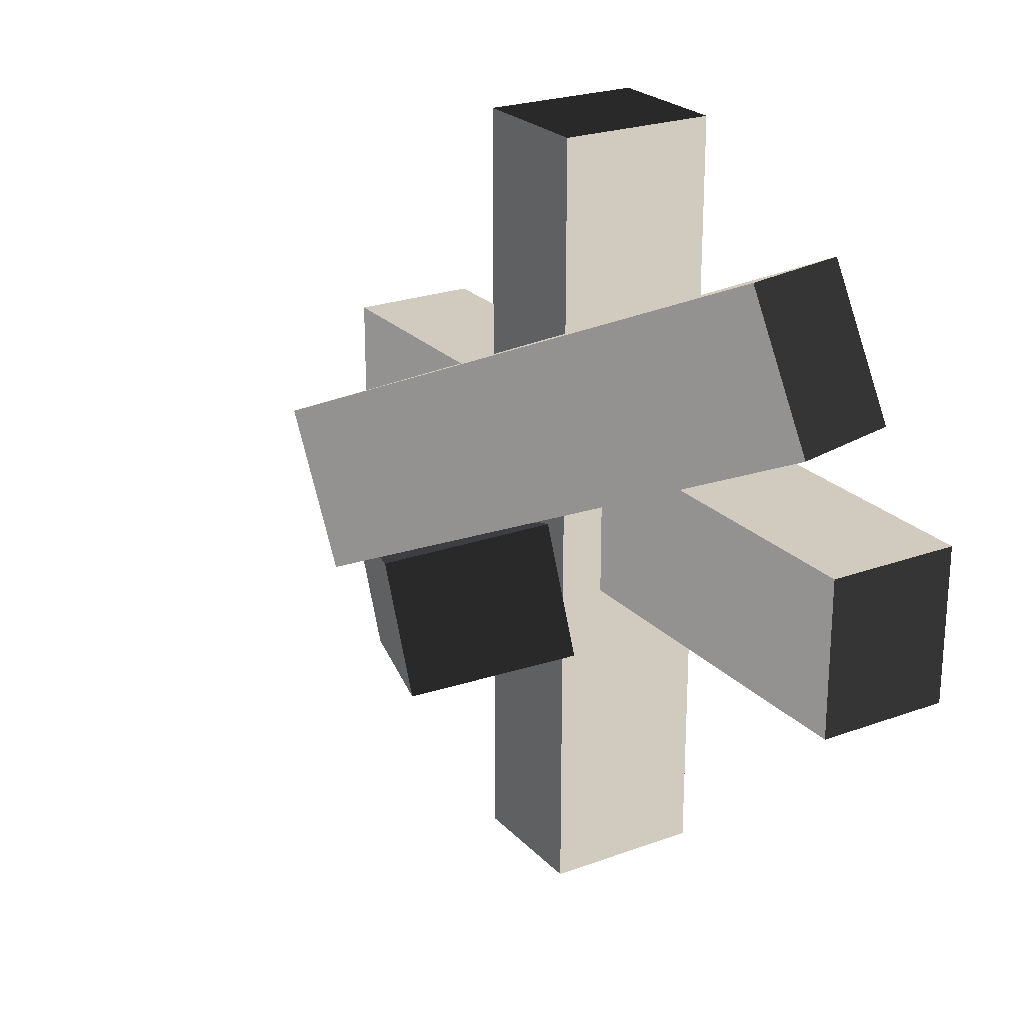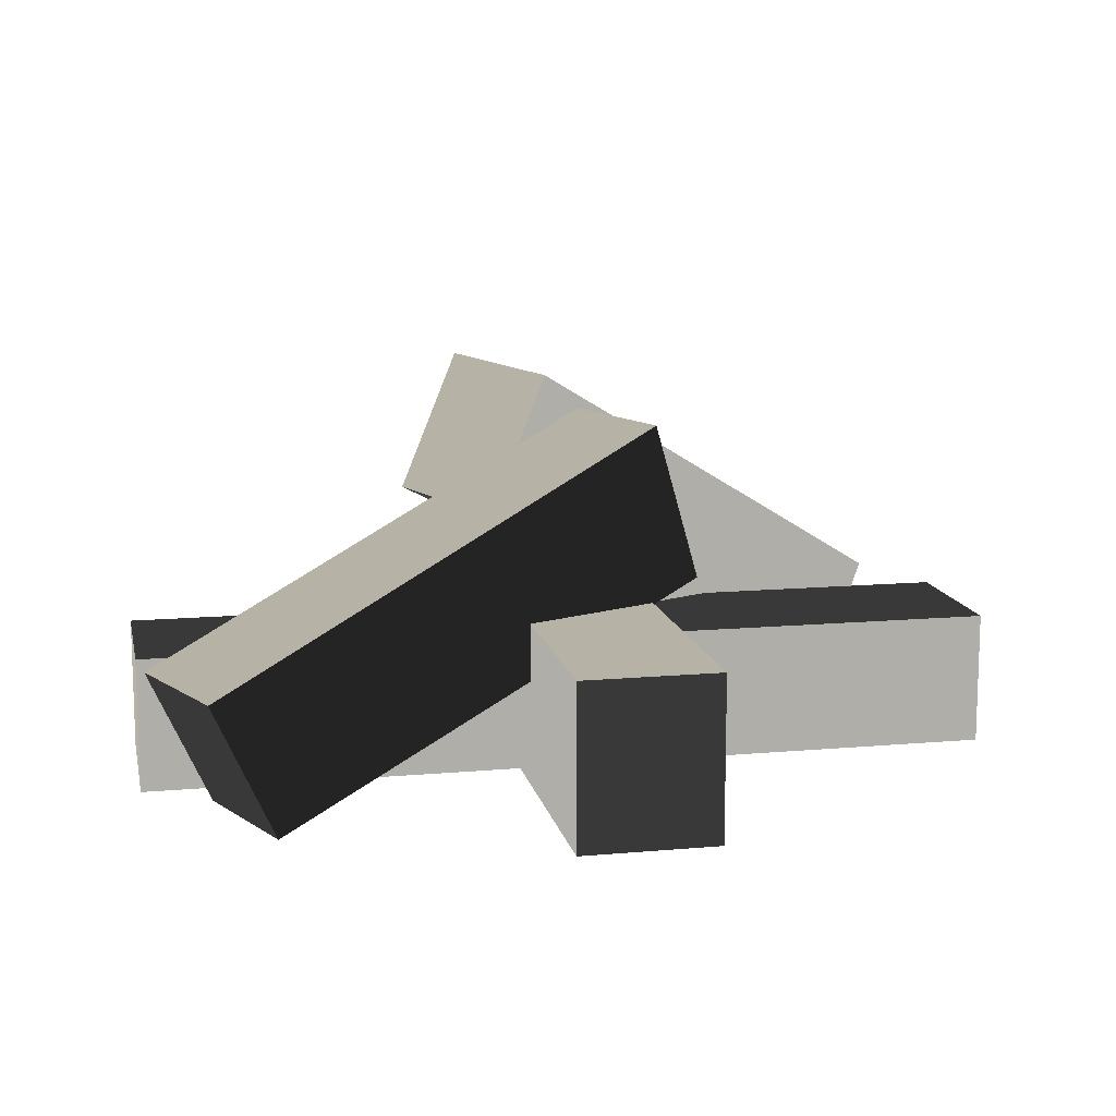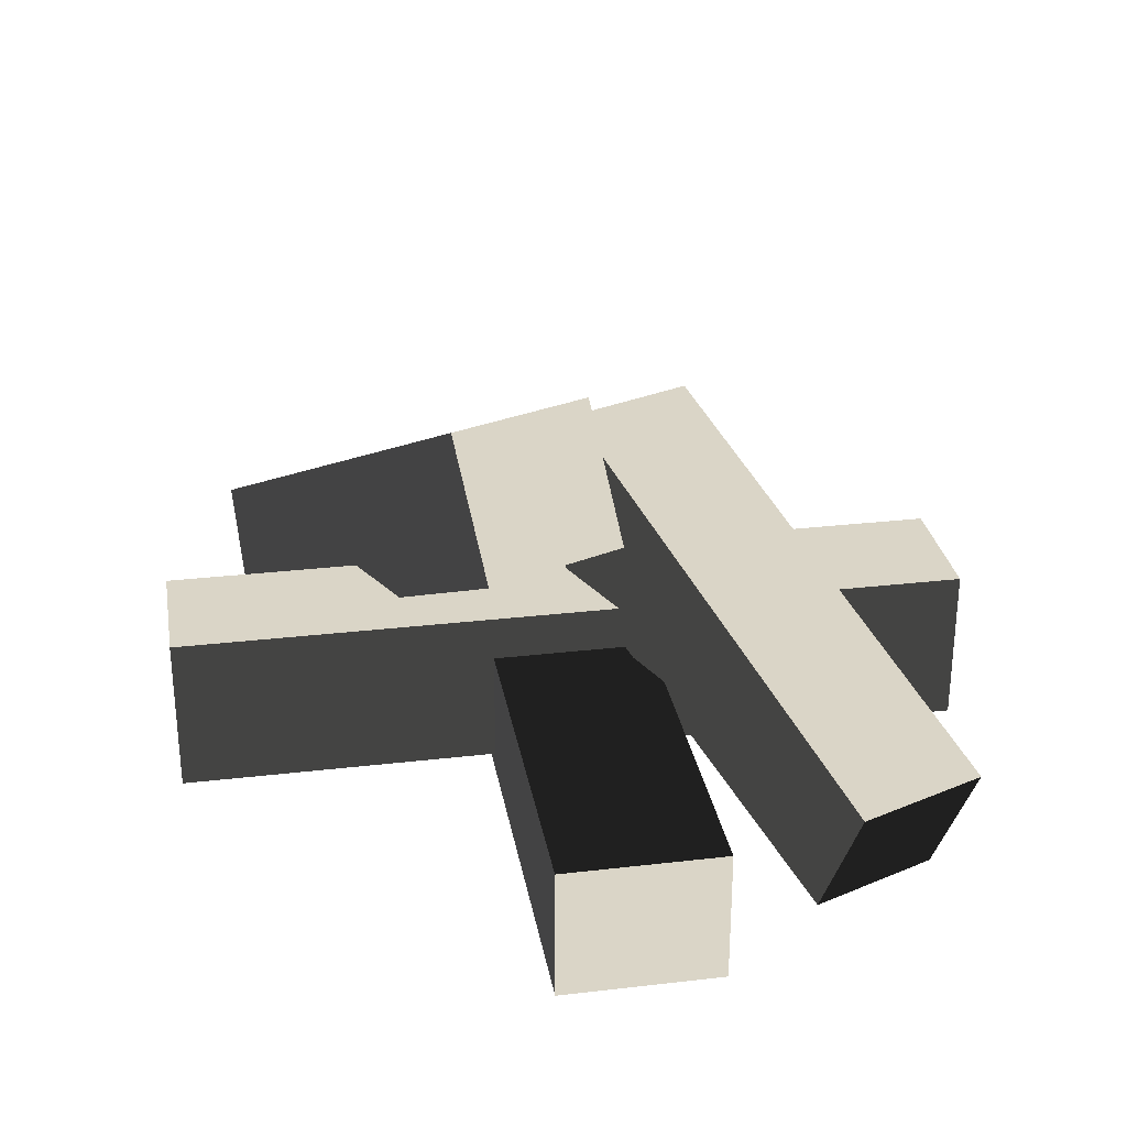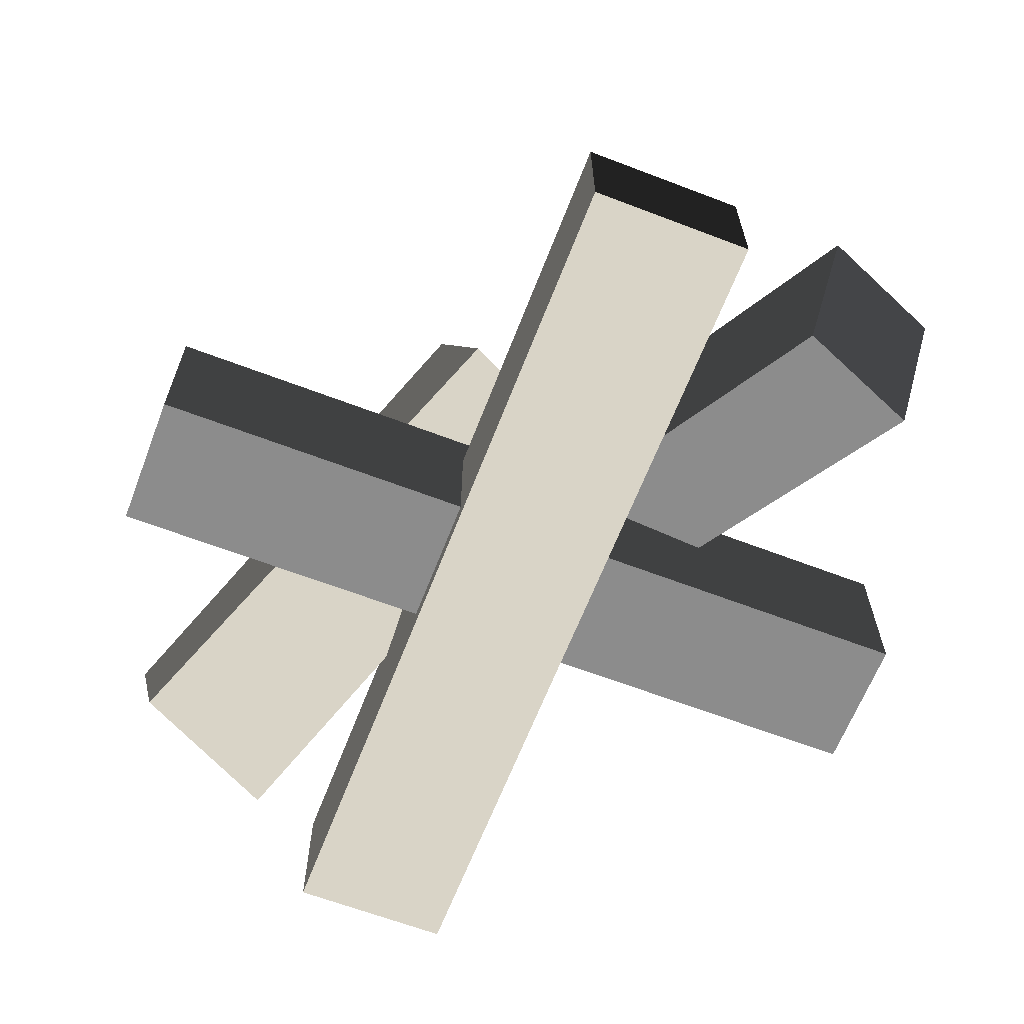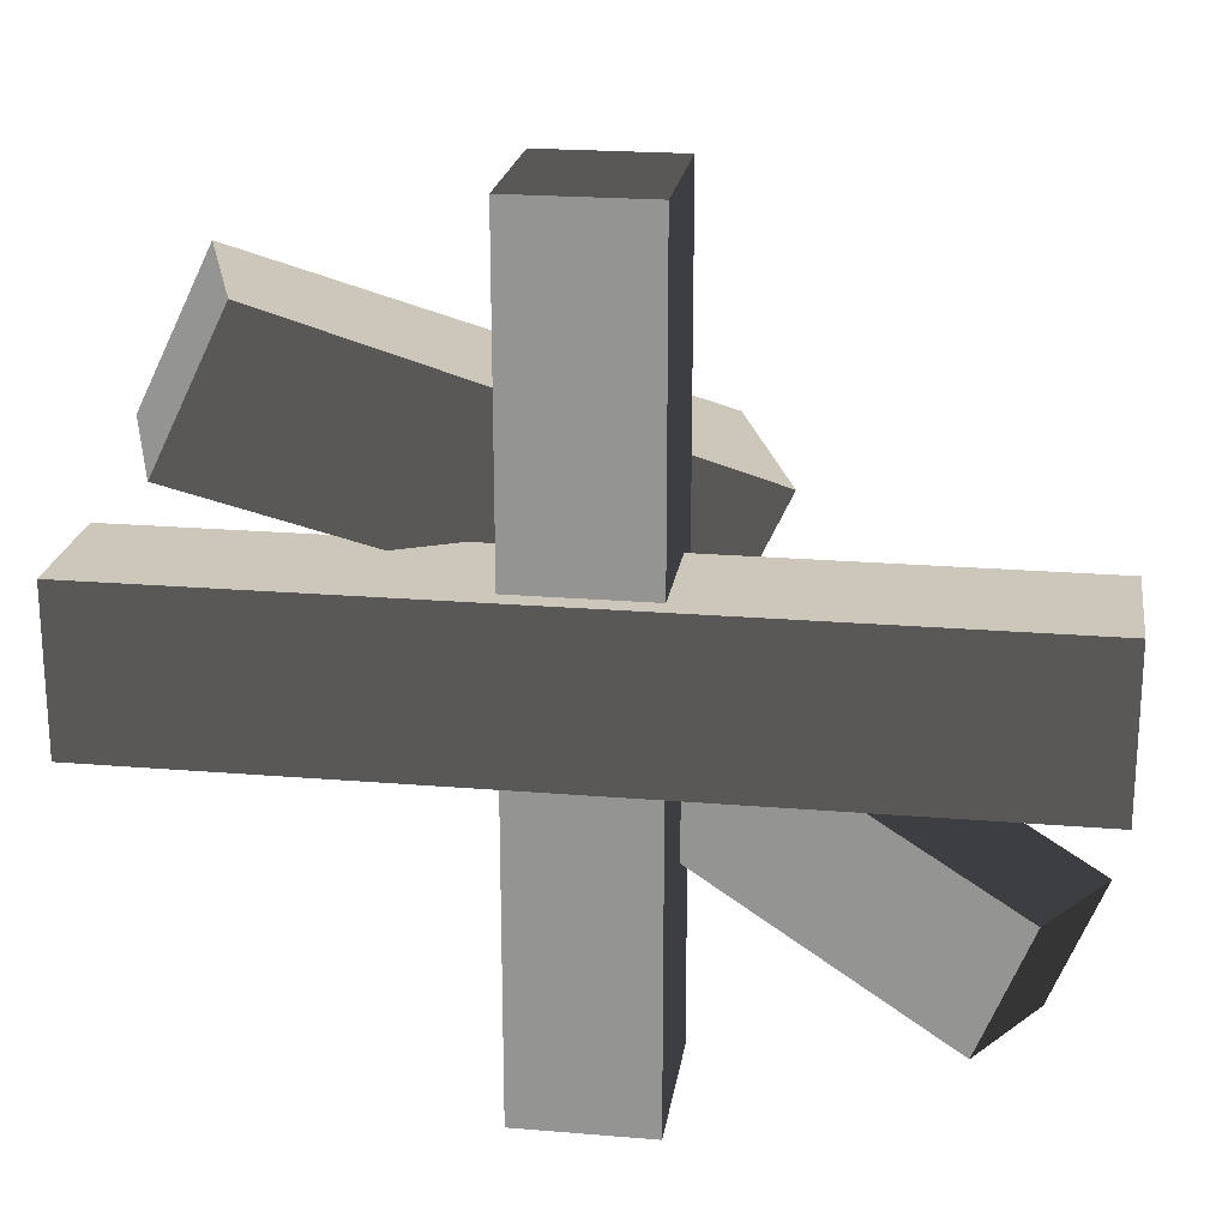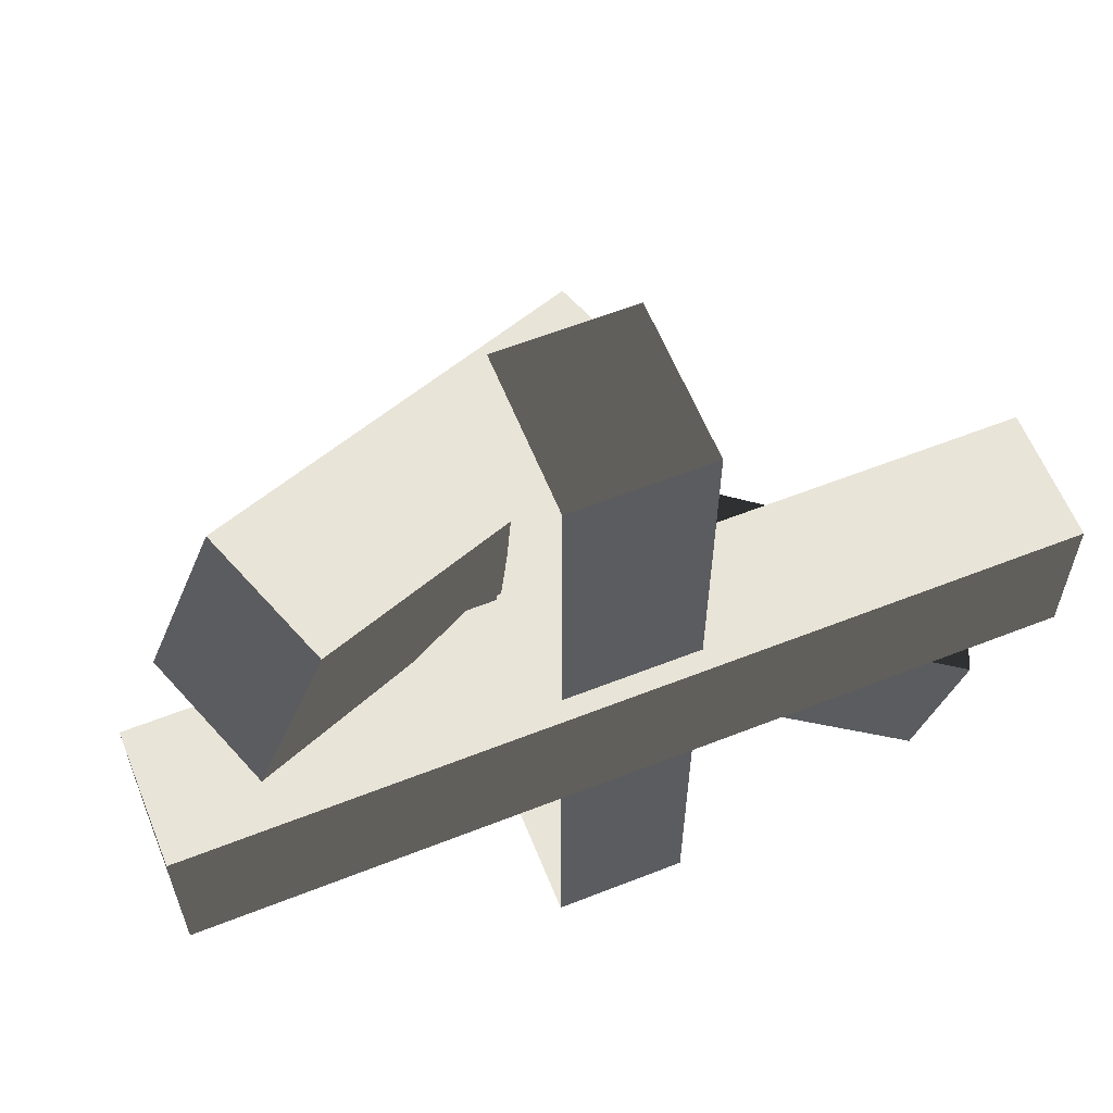
<metadata>
{"format":"obj","ext":"obj","renderer":"f3d","projection":"perspective","resolution":1024,"background":"white","views":[{"elev":23.6,"azim":-121.5,"up":"+Z"},{"elev":12.4,"azim":168.2,"up":"+Y"},{"elev":29.0,"azim":80.2,"up":"+Y"},{"elev":-64.2,"azim":68.9,"up":"+Y"},{"elev":21.5,"azim":8.4,"up":"+Z"},{"elev":60.5,"azim":-21.9,"up":"+Z"}]}
</metadata>
<code>
v -2.72 7.279 -16.24
v -2.72 7.279 16.24
v 2.72 7.279 -16.24
v 2.72 7.279 16.24
v 2.72 0.8202 -16.24
v 2.72 0.8202 16.24
v -2.72 0.8202 -16.24
v -2.72 0.8202 16.24
v 17.57 5.441 3.342
v -17.57 5.441 3.342
v 17.57 0 3.342
v -17.57 4e-06 3.342
v 17.57 0 -3.116
v -17.57 4e-06 -3.116
v 17.57 5.441 -3.116
v -17.57 5.441 -3.116
v 15.33 6.2 -13.01
v -2.774 14.43 -5.555
v 17.38 6.2 -7.969
v -0.7294 14.43 -0.5128
v 14.96 0.79 -7.165
v -2.728 8.032 0.4824
v 12.92 0.79 -12.21
v -4.773 8.032 -4.559
v 3.481 16.12 4.949
v -12.96 6.058 13.15
v 5.957 10.59 3.938
v -10.95 0.691 12.7
v 3.195 10.35 -1.896
v -13.73 0.1798 6.775
v 0.7194 15.87 -0.8843
v -15.74 5.547 7.23
f 1 2 4 3
f 3 4 6 5
f 5 6 8 7
f 7 8 2 1
f 2 8 6 4
f 7 1 3 5
f 9 10 12 11
f 11 12 14 13
f 13 14 16 15
f 15 16 10 9
f 10 16 14 12
f 15 9 11 13
f 17 18 20 19
f 19 20 22 21
f 21 22 24 23
f 23 24 18 17
f 18 24 22 20
f 23 17 19 21
f 25 26 28 27
f 27 28 30 29
f 29 30 32 31
f 31 32 26 25
f 26 32 30 28
f 31 25 27 29

</code>
